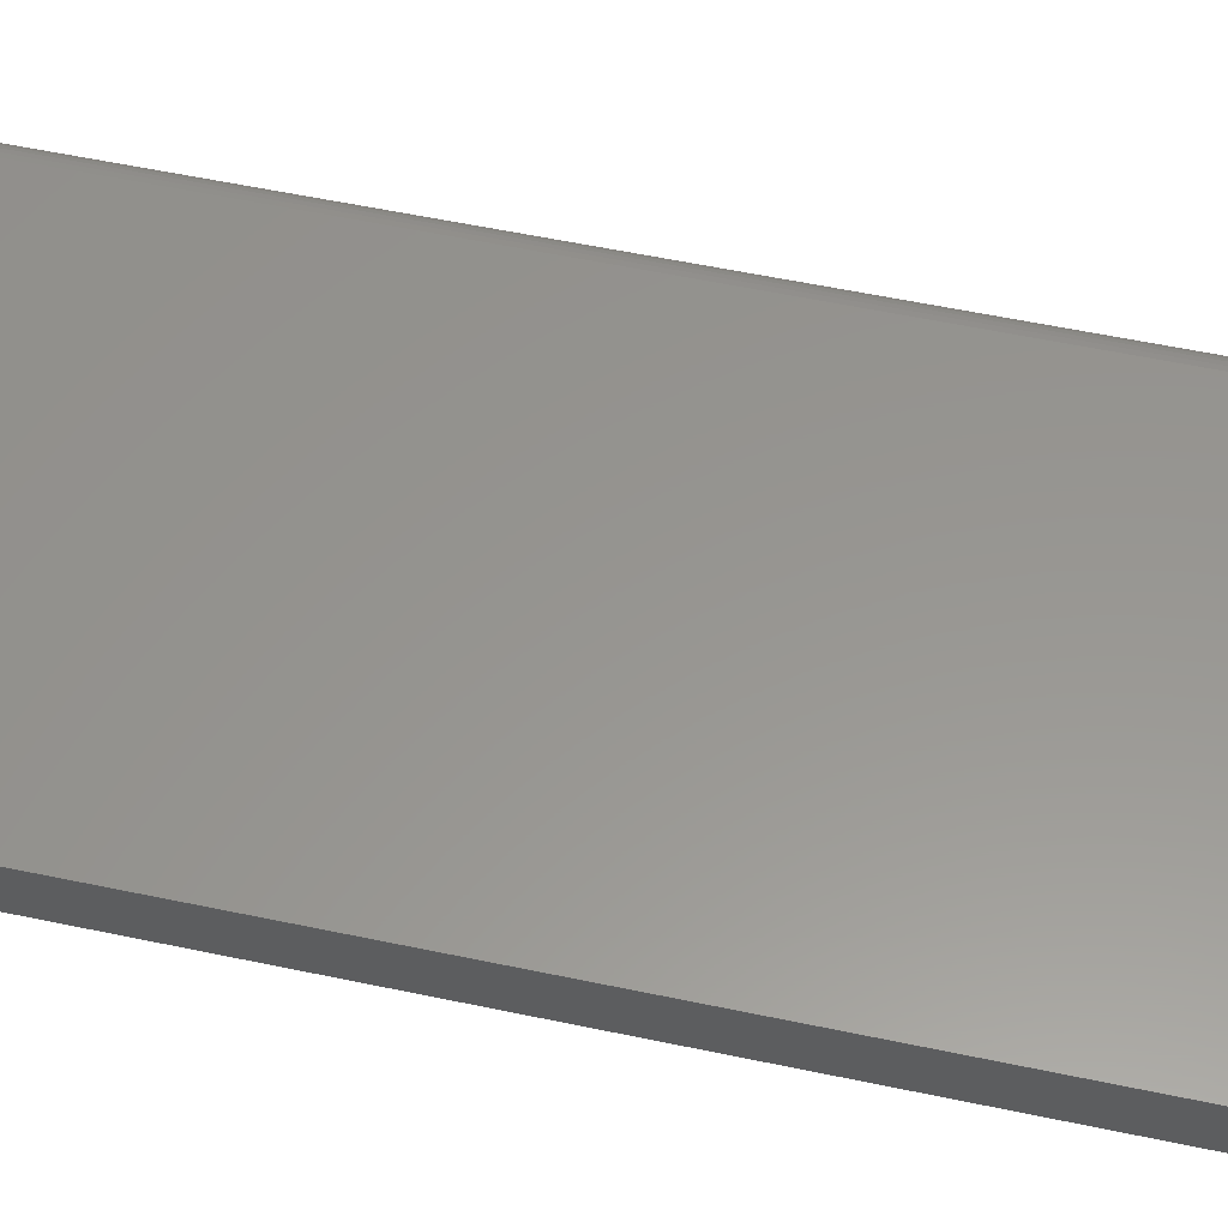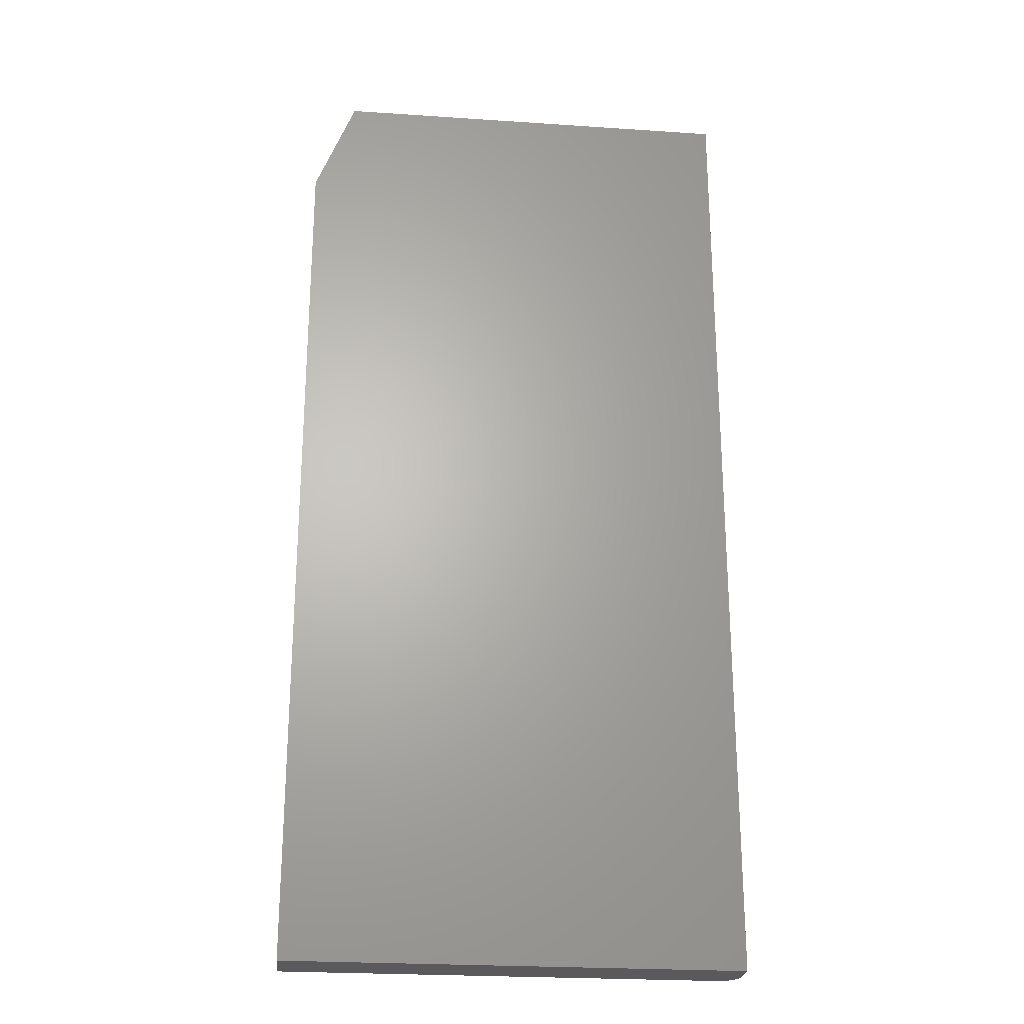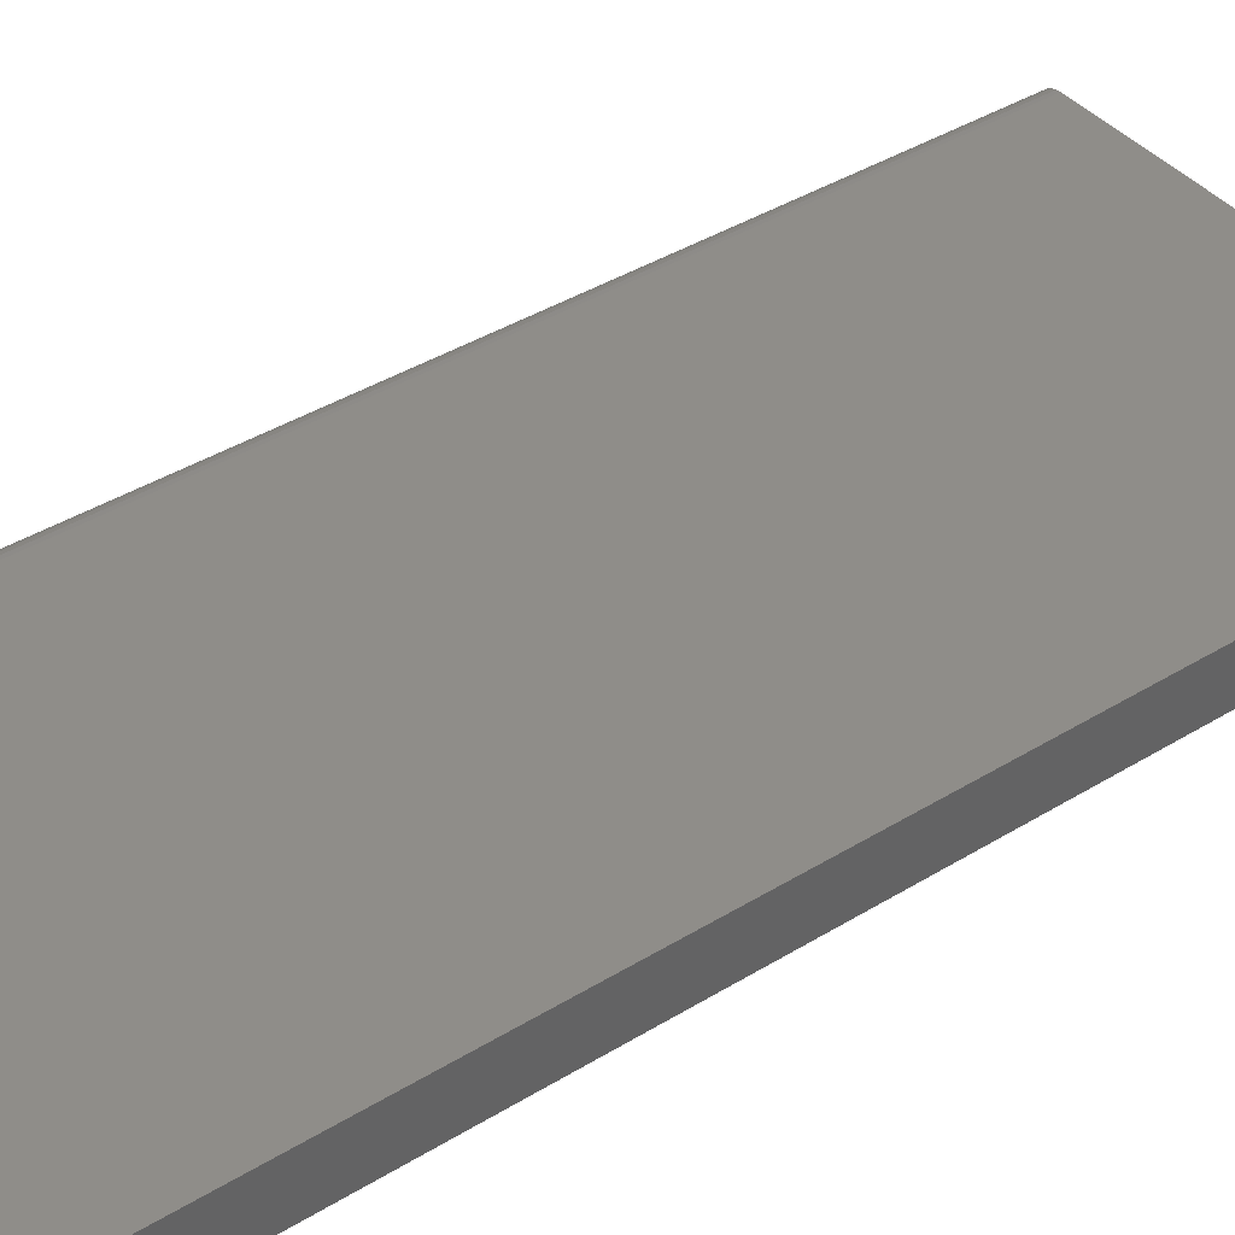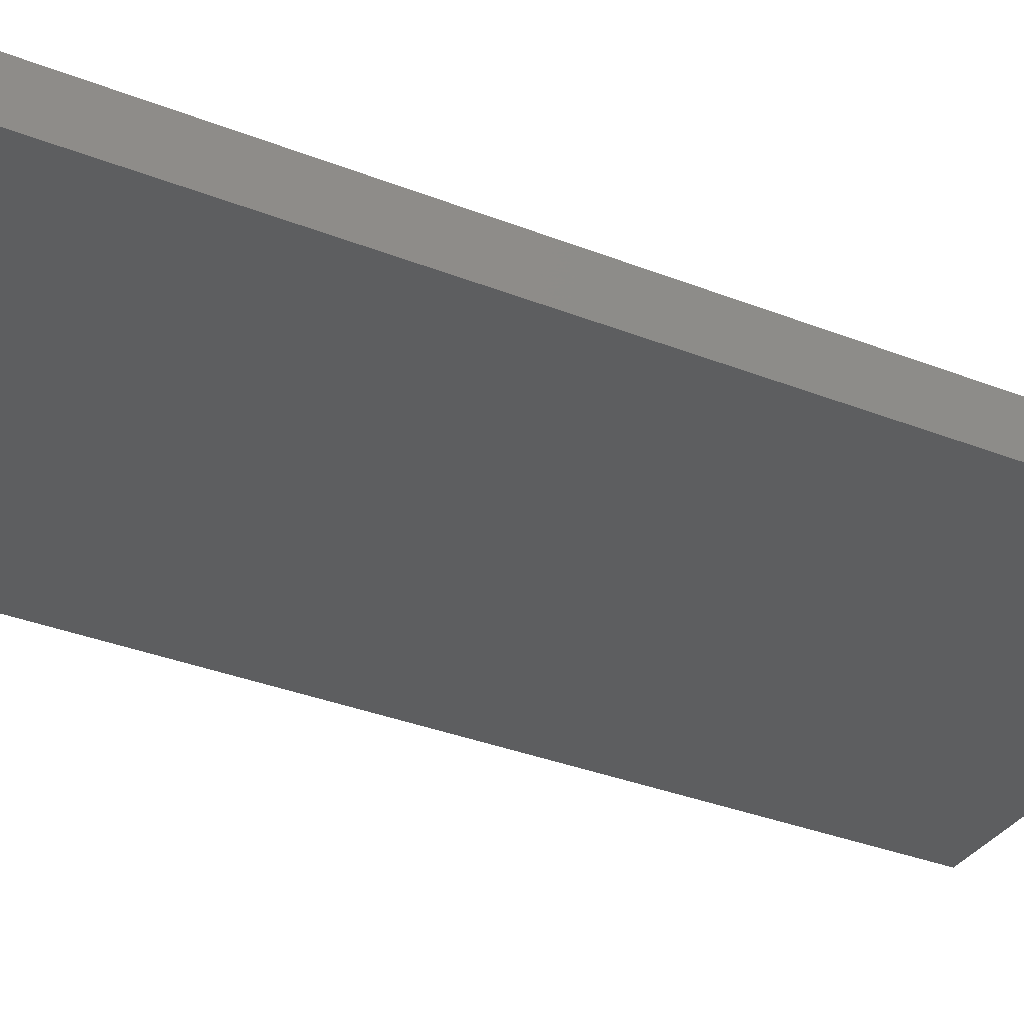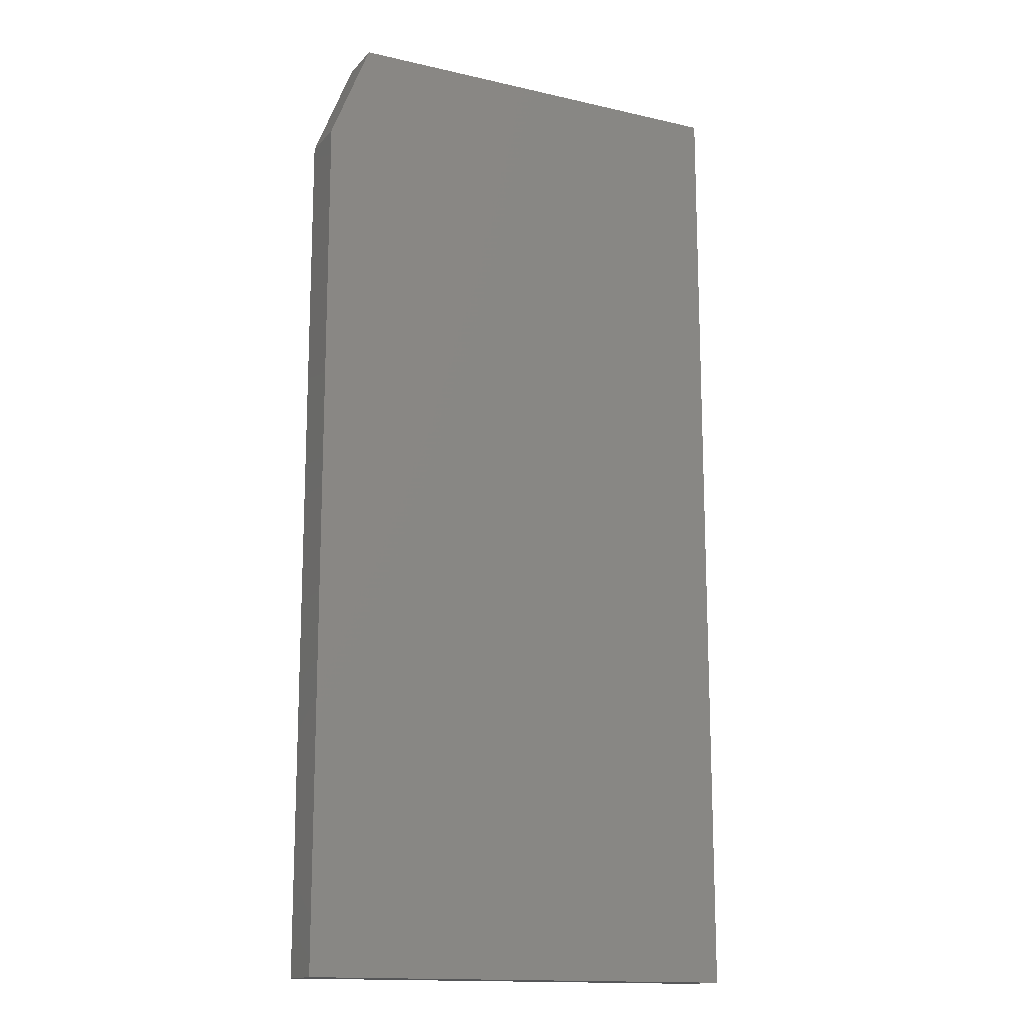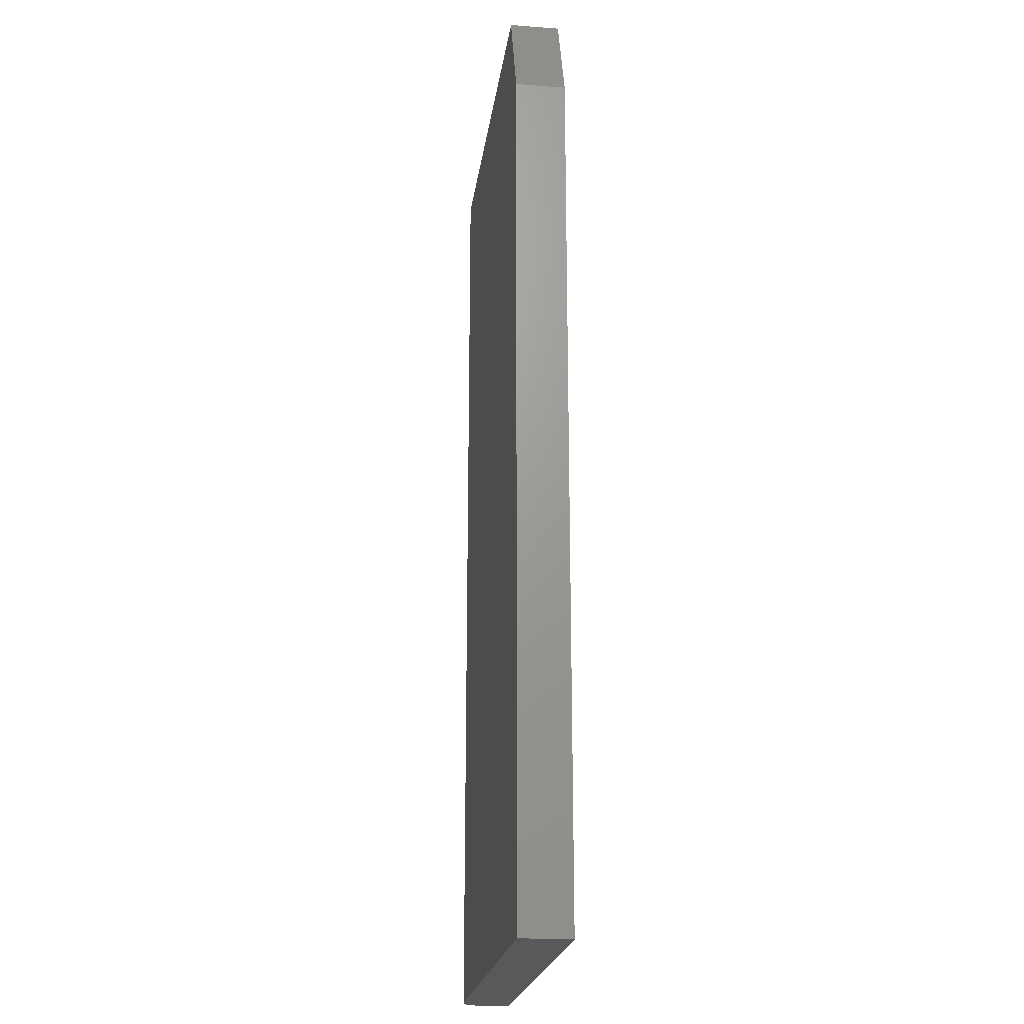
<metadata>
{"format":"stl","ext":"stl","renderer":"f3d","projection":"perspective","resolution":1024,"background":"white","views":[{"elev":57.8,"azim":-77.7,"up":"+Y"},{"elev":-24.6,"azim":-6.3,"up":"+Z"},{"elev":40.9,"azim":-126.7,"up":"+Y"},{"elev":-34.0,"azim":-118.1,"up":"+Y"},{"elev":-15.1,"azim":-26.2,"up":"+Z"},{"elev":-21.5,"azim":-97.5,"up":"+Z"}]}
</metadata>
<code>
# stl→obj: 26 verts, 48 faces
v -0.3125 1.735e-18 0.75
v -0.01201 1.842e-17 0.75
v -0.3438 2.284e-33 0.6719
v -0.01201 1.842e-17 -2.031e-17
v -0.3438 0 0
v 0.003618 -0.01562 0.75
v 0.003318 -0.01258 0.75
v 0.002429 -0.009646 0.75
v -0.006027 -0.001189 0.75
v -0.008958 -0.0003002 0.75
v -0.3125 -0.03906 0.75
v 0.003618 -0.03906 0.75
v 0.0009851 -0.006944 0.75
v -0.000958 -0.004576 0.75
v -0.003326 -0.002633 0.75
v -0.3438 -0.03906 0
v 0.003618 -0.03906 -2.127e-17
v -0.3438 -0.03906 0.6719
v 0.003618 -0.01562 -2.127e-17
v 0.0009851 -0.006944 -2.111e-17
v 0.003318 -0.01258 -2.125e-17
v 0.002429 -0.009646 -2.12e-17
v -0.003326 -0.002633 -2.084e-17
v -0.000958 -0.004576 -2.099e-17
v -0.008958 -0.0003002 -2.05e-17
v -0.006027 -0.001189 -2.068e-17
f 1 2 3
f 3 2 4
f 3 4 5
f 6 7 8
f 2 9 10
f 11 12 9
f 11 9 2
f 11 2 1
f 12 6 8
f 12 8 13
f 12 13 14
f 12 14 15
f 12 15 9
f 16 17 18
f 18 17 12
f 18 12 11
f 18 3 16
f 16 3 5
f 18 11 3
f 3 11 1
f 17 19 12
f 12 19 6
f 19 20 21
f 20 22 21
f 23 24 20
f 4 16 5
f 17 16 4
f 17 4 25
f 17 25 26
f 17 26 23
f 17 23 20
f 17 20 19
f 4 2 25
f 25 2 10
f 25 10 26
f 26 10 9
f 26 9 23
f 23 9 15
f 23 15 24
f 24 15 14
f 24 14 20
f 20 14 13
f 20 13 22
f 22 13 8
f 22 8 21
f 21 8 7
f 21 7 19
f 19 7 6

</code>
